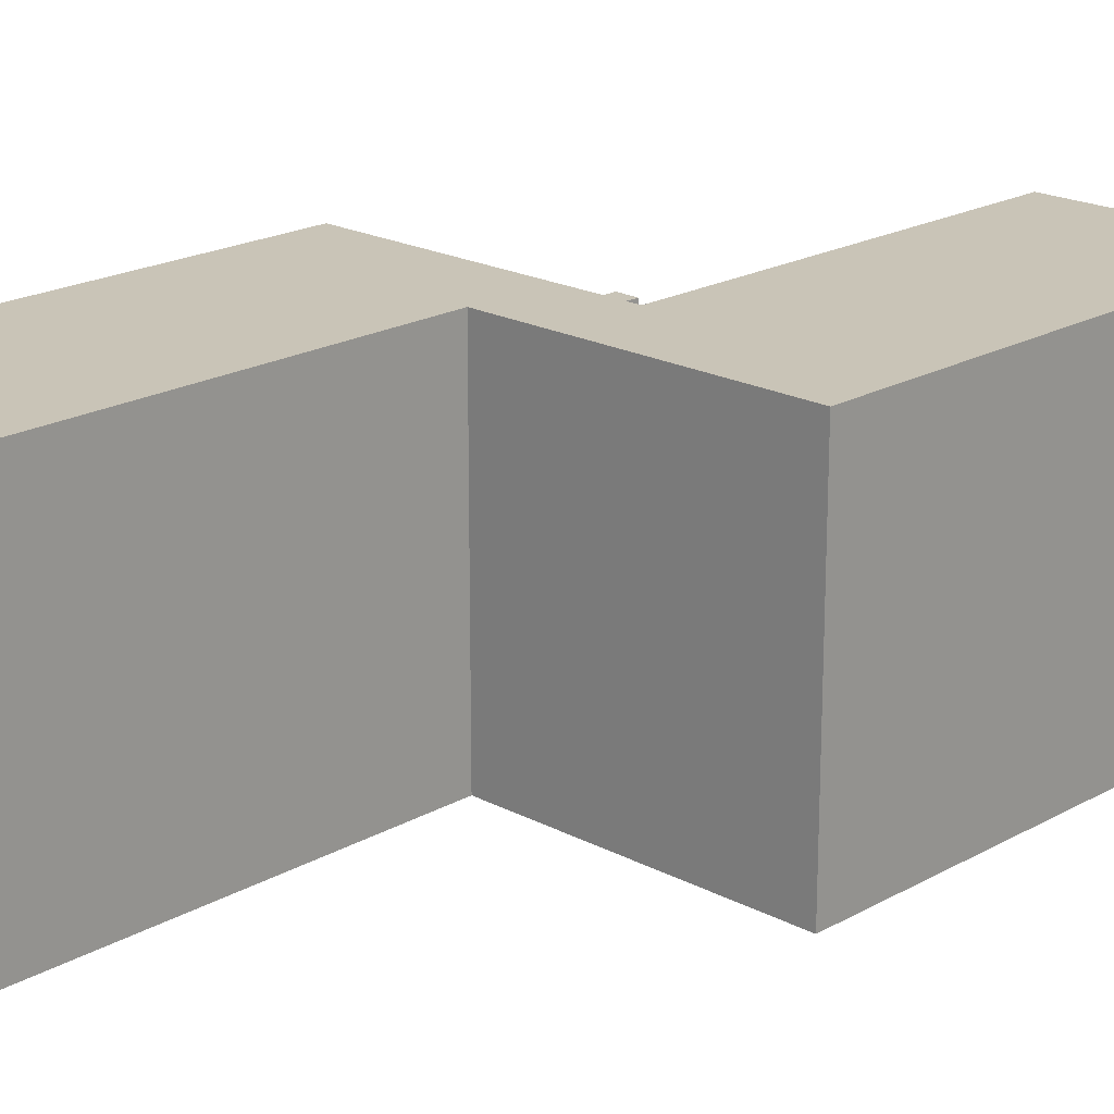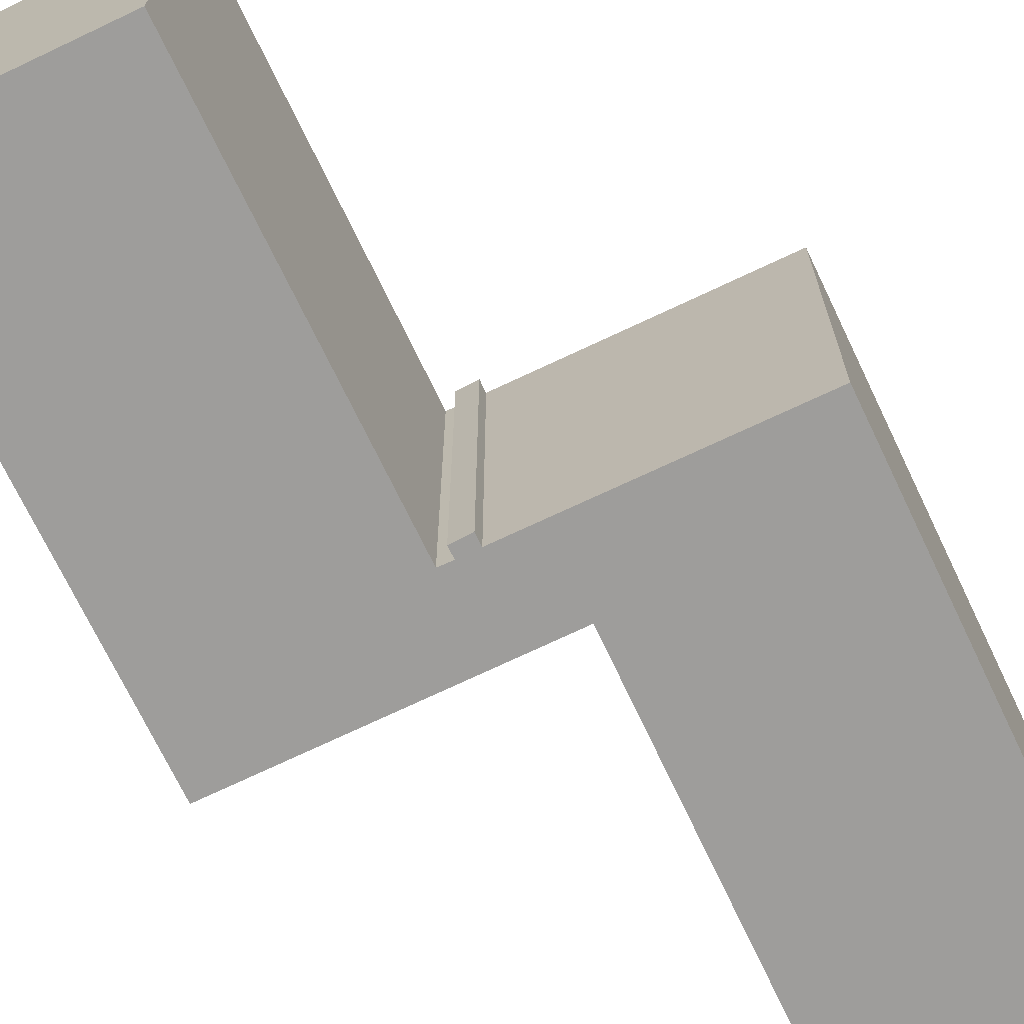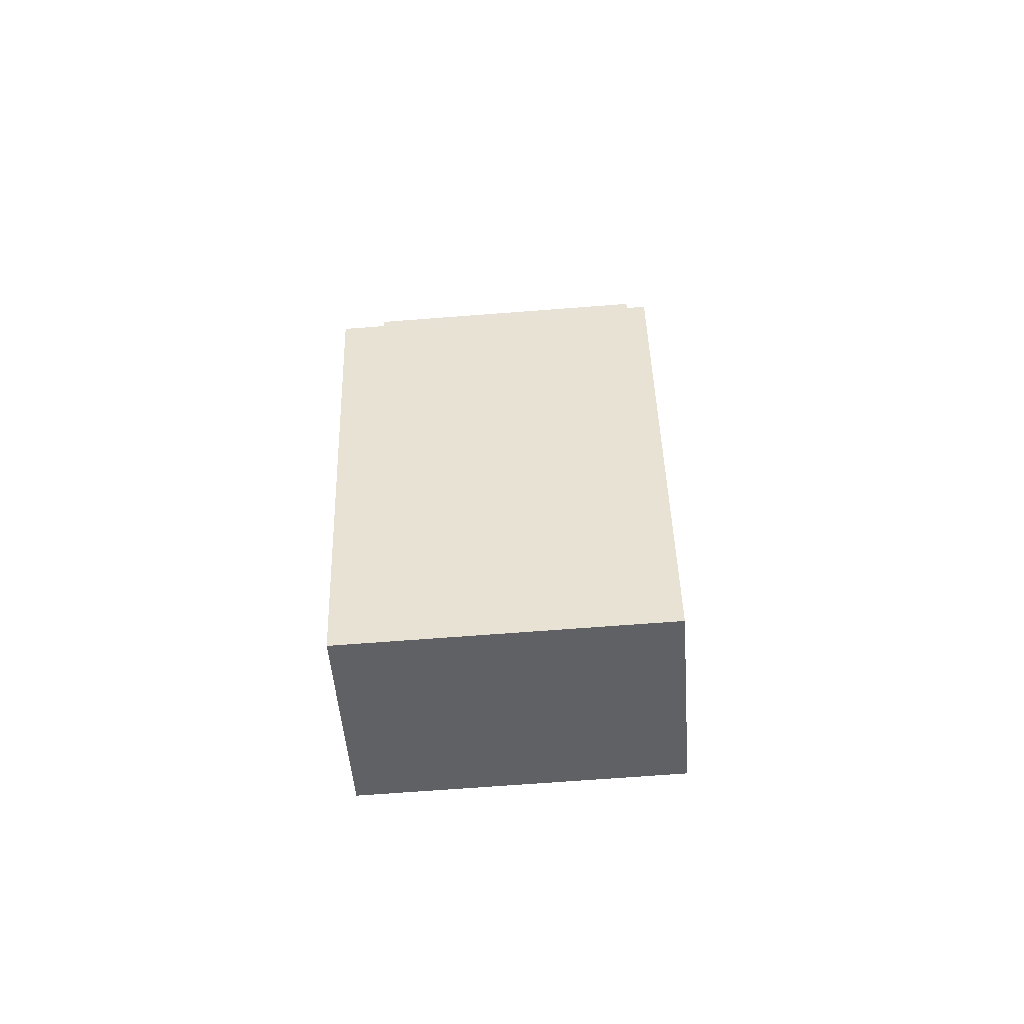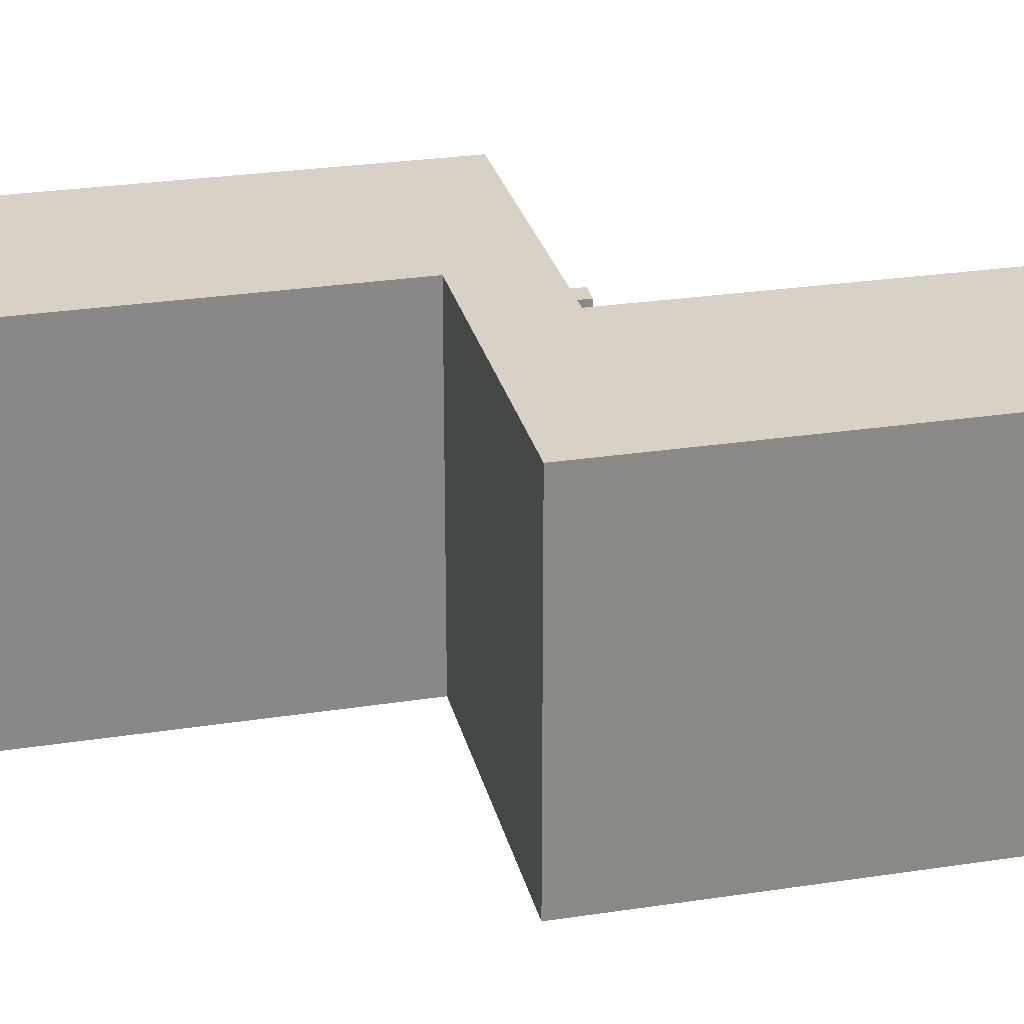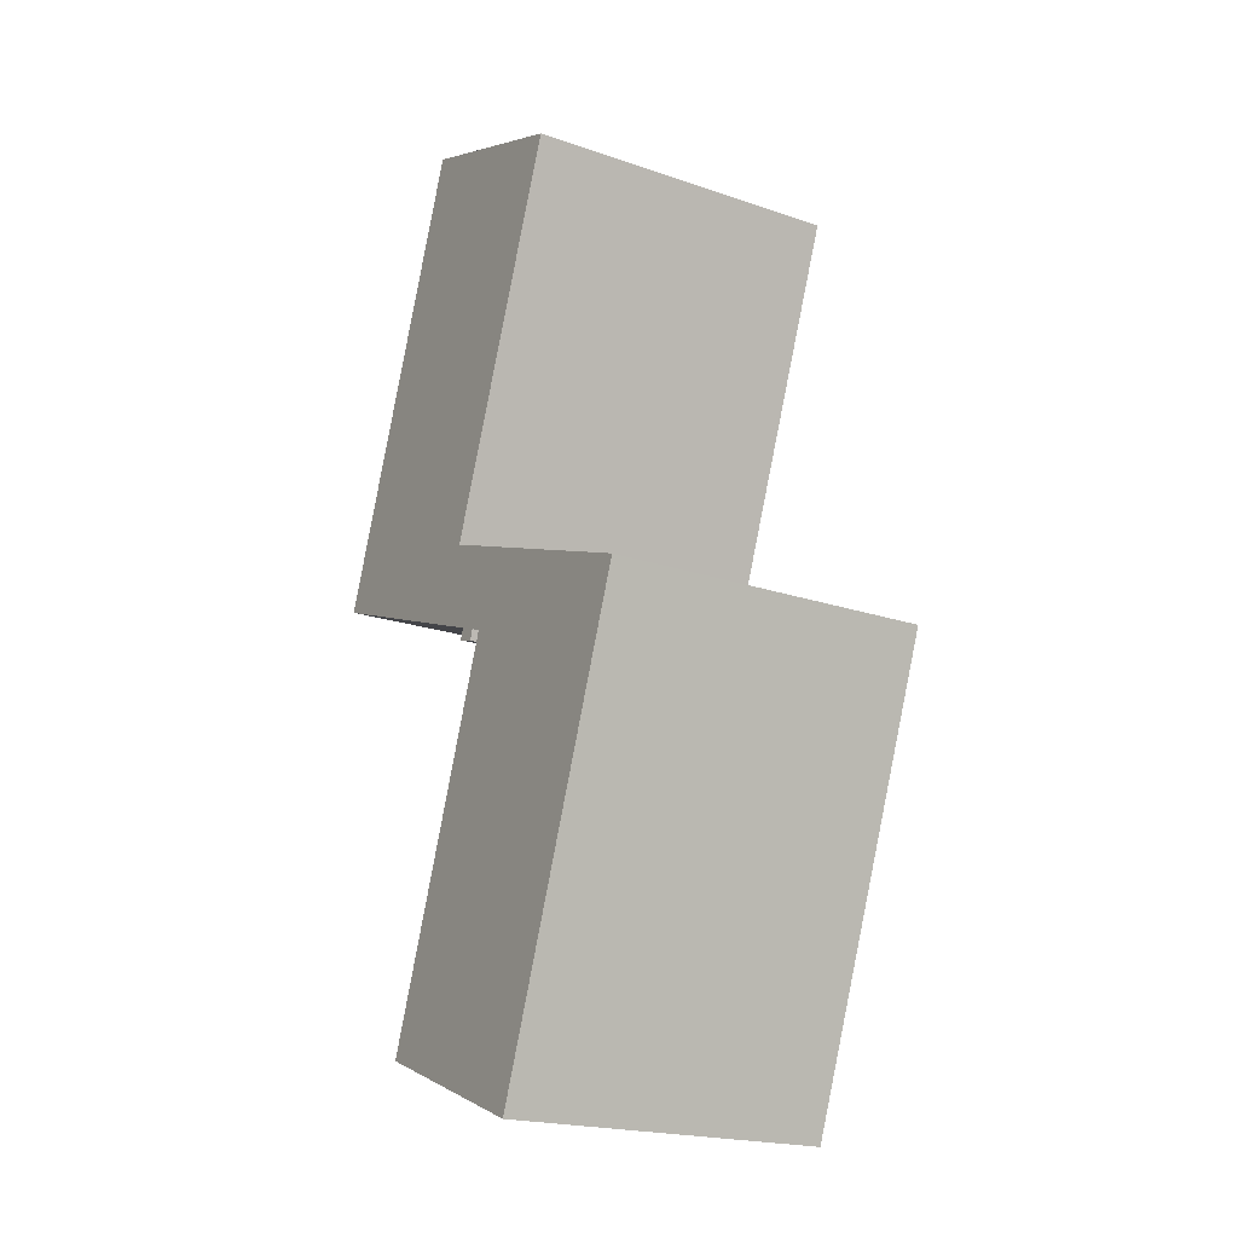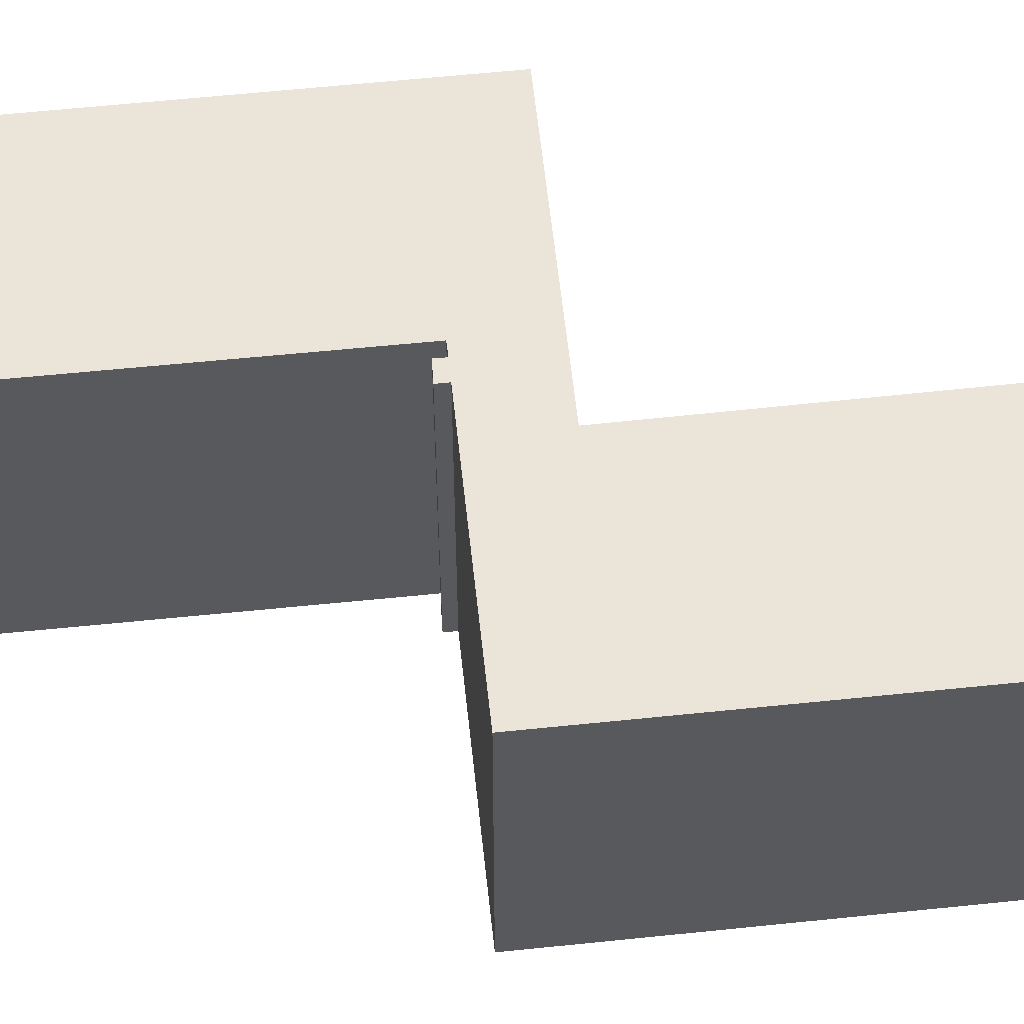
<metadata>
{"format":"obj","ext":"obj","renderer":"f3d","projection":"perspective","resolution":1024,"background":"white","views":[{"elev":19.9,"azim":64.8,"up":"+Y"},{"elev":-70.5,"azim":-133.8,"up":"+Y"},{"elev":-68.3,"azim":94.4,"up":"+Z"},{"elev":27.2,"azim":97.5,"up":"+Y"},{"elev":-20.3,"azim":57.9,"up":"+Z"},{"elev":58.7,"azim":-75.4,"up":"+Y"}]}
</metadata>
<code>
v  17.82 24.91 -7.691
v  19.49 24.91 -7.488
v  19.24 24.91 -8.161
v  19.52 24.91 -7.383
v  18.09 24.91 -6.968
v  9.766 24.91 -36.16
v  25.55 24.91 -40.76
v  25.08 24.91 -41.98
v  34.3 24.91 -17.79
v  20.43 24.91 -7.84
v  35.89 24.91 -13.61
v  38.04 24.91 -7.977
v  20.46 24.91 -7.76
v  20.13 24.91 -1.292
v  18.13 24.91 -6.87
v  18.02 24.91 -6.829
v  15.23 24.91 -5.772
v  0 24.91 1.525e-15
v  17.32 24.91 -0.244
v  17.26 24.91 -0.219
v  19.66 24.91 5.986
v  2.099 24.91 5.546
v  20.94 24.91 9.31
v  12.84 24.91 33.92
v  24.41 24.91 18.29
v  28.22 24.91 28.14
v  28.09 24.91 28.2
v  28.22 -1.723e-15 28.14
v  17.26 1.341e-17 -0.219
v  19.66 -3.665e-16 5.986
v  24.41 -1.12e-15 18.29
v  20.94 -5.701e-16 9.31
v  38.04 4.884e-16 -7.977
v  25.55 2.496e-15 -40.76
v  25.08 2.571e-15 -41.98
v  35.89 8.335e-16 -13.61
v  34.3 1.089e-15 -17.79
v  19.52 4.521e-16 -7.383
v  19.24 4.997e-16 -8.161
v  19.49 4.585e-16 -7.488
v  20.13 7.911e-17 -1.292
v  17.32 1.494e-17 -0.244
v  28.09 -1.726e-15 28.2
v  12.84 -2.077e-15 33.92
v  9.766 2.214e-15 -36.16
v  20.46 4.752e-16 -7.76
v  17.82 4.709e-16 -7.691
v  18.13 4.207e-16 -6.87
v  15.23 3.534e-16 -5.772
v  0 0 0
v  18.02 4.182e-16 -6.829
v  20.43 4.801e-16 -7.84
v  18.09 4.267e-16 -6.968
v  2.099 -3.396e-16 5.546
g defaultobject
f 1 2 3
f 2 1 4
f 4 1 5
f 6 7 8
f 7 6 9
f 9 6 10
f 9 10 11
f 11 10 12
f 12 10 13
f 12 13 14
f 14 13 4
f 14 4 15
f 15 4 5
f 14 15 16
f 14 16 17
f 14 17 18
f 14 18 19
f 19 18 20
f 20 18 21
f 21 18 22
f 21 22 23
f 23 22 24
f 23 24 25
f 25 24 26
f 26 24 27
f 28 25 26
f 25 28 23
f 23 28 21
f 21 28 20
f 20 28 29
f 29 28 30
f 30 28 31
f 30 31 32
f 33 11 12
f 11 33 9
f 9 33 7
f 7 33 8
f 8 33 34
f 8 34 35
f 34 33 36
f 34 36 37
f 38 2 4
f 2 38 3
f 3 38 39
f 39 38 40
f 29 19 20
f 19 29 14
f 14 29 12
f 12 29 33
f 33 29 41
f 41 29 42
f 27 28 26
f 28 27 24
f 28 24 43
f 43 24 44
f 35 6 8
f 6 35 45
f 46 4 13
f 4 46 38
f 39 1 3
f 1 39 47
f 48 16 15
f 16 48 17
f 17 48 18
f 18 48 49
f 18 49 50
f 49 48 51
f 45 10 6
f 10 45 52
f 10 52 13
f 13 52 46
f 47 5 1
f 5 47 15
f 15 47 48
f 48 47 53
f 50 22 18
f 22 50 24
f 24 50 44
f 44 50 54
f 34 45 35
f 45 34 37
f 45 37 52
f 52 37 36
f 52 36 33
f 52 33 46
f 46 33 38
f 38 33 53
f 53 33 48
f 48 33 51
f 51 33 49
f 49 33 50
f 50 33 41
f 50 41 29
f 50 29 54
f 29 41 42
f 54 29 30
f 54 30 44
f 44 30 32
f 44 32 31
f 44 31 28
f 44 28 43
f 40 47 39
f 47 40 53
f 53 40 38

</code>
